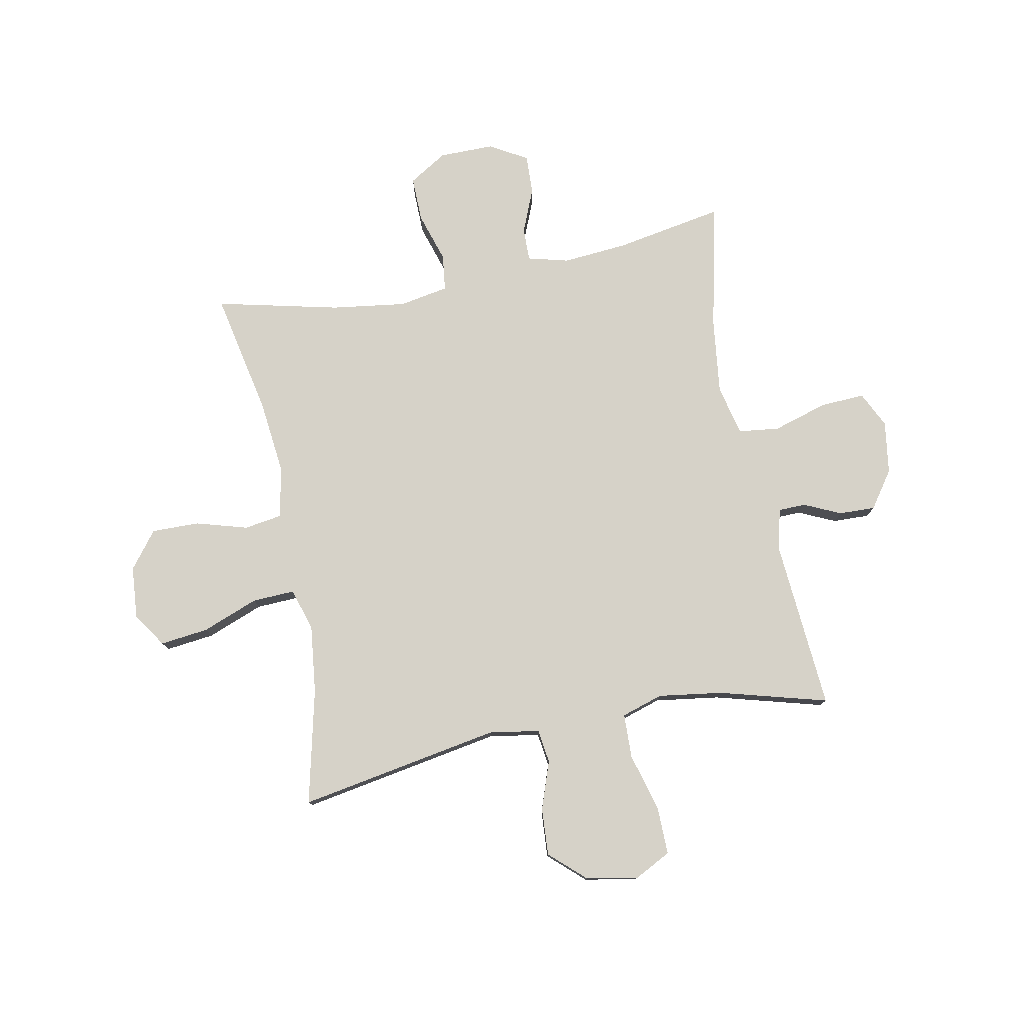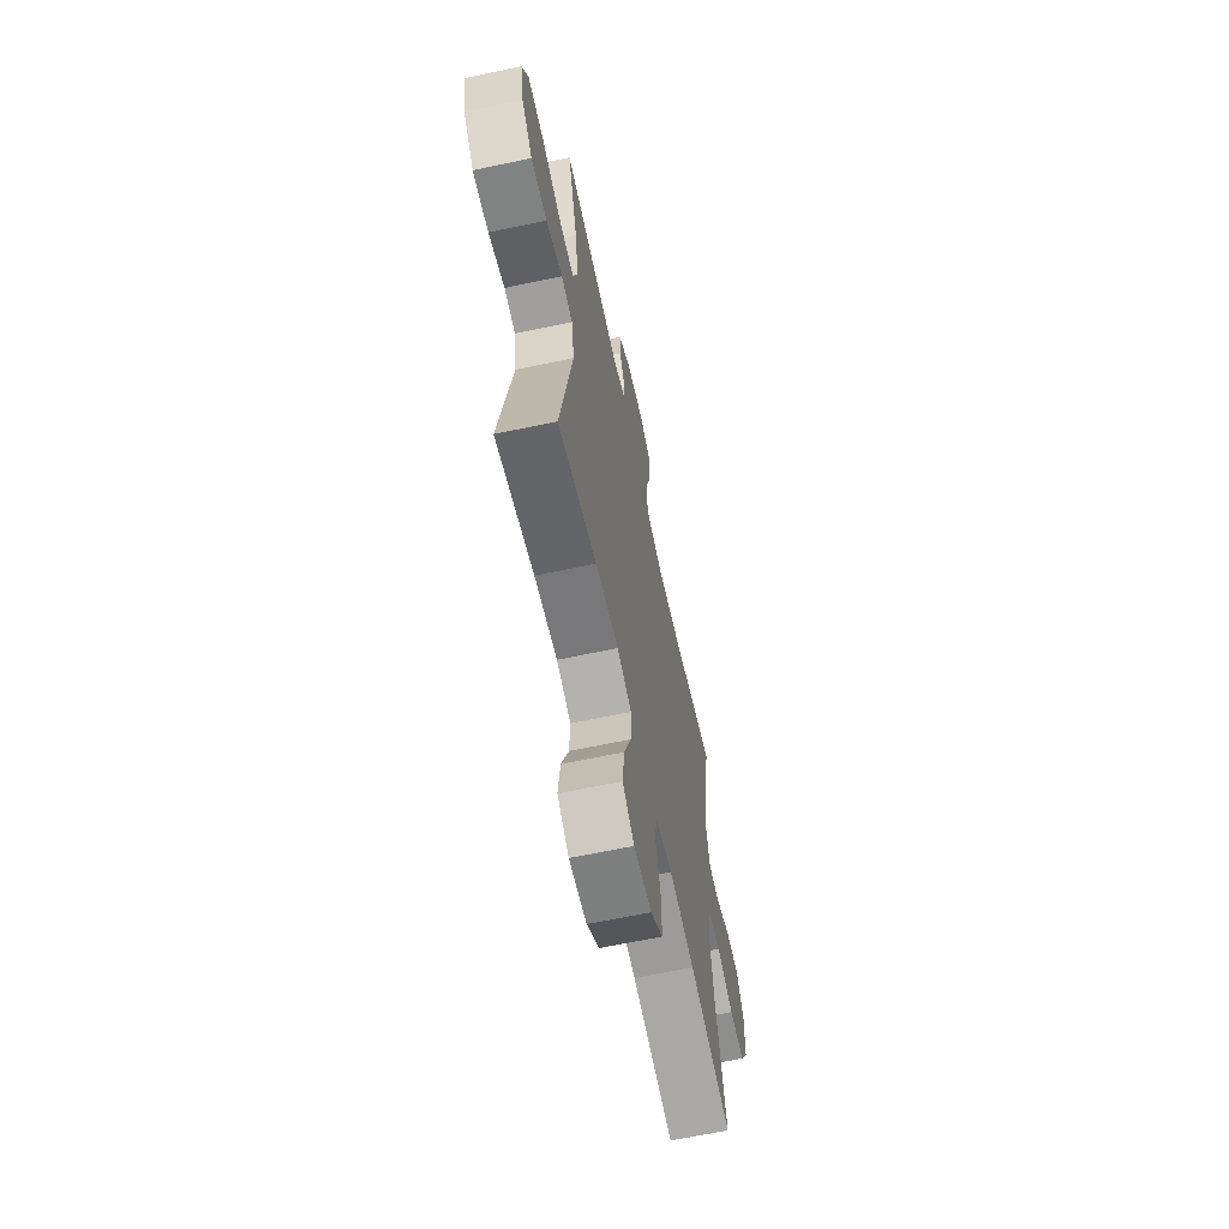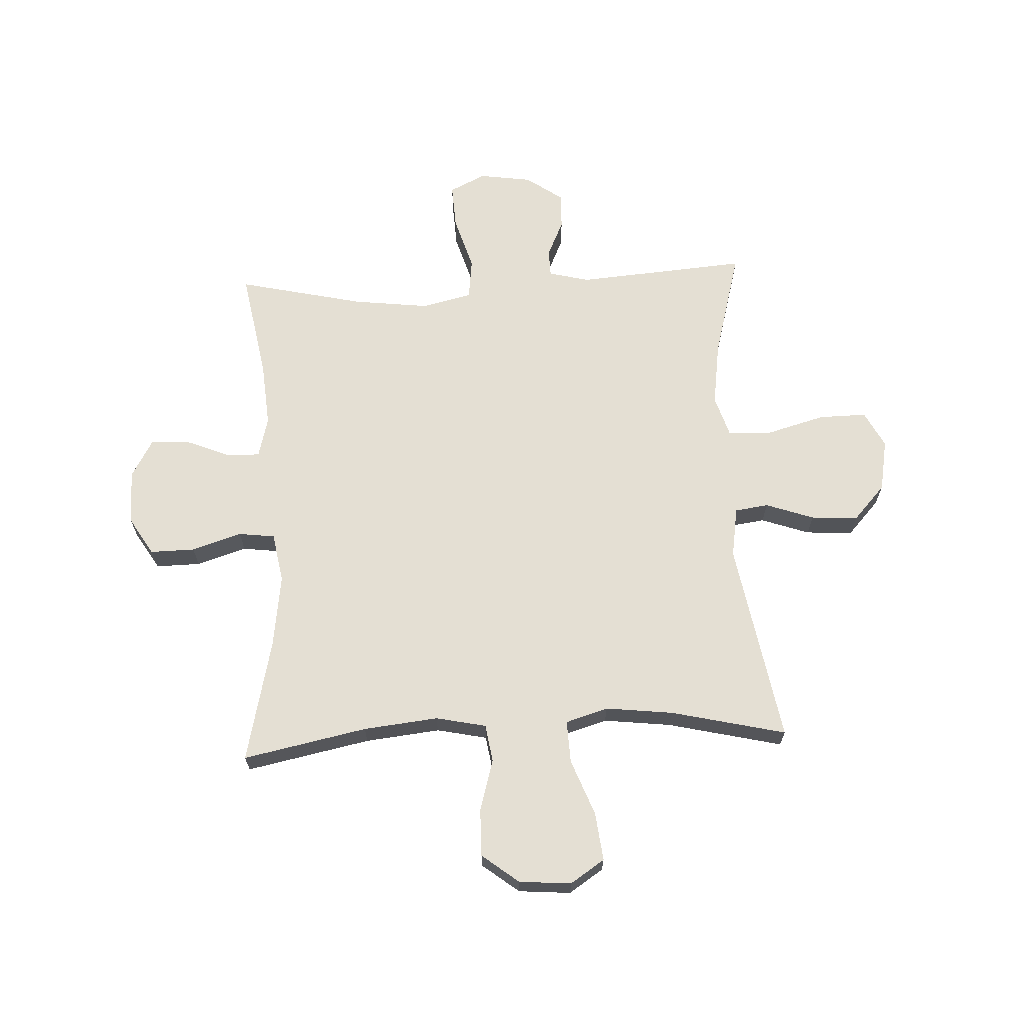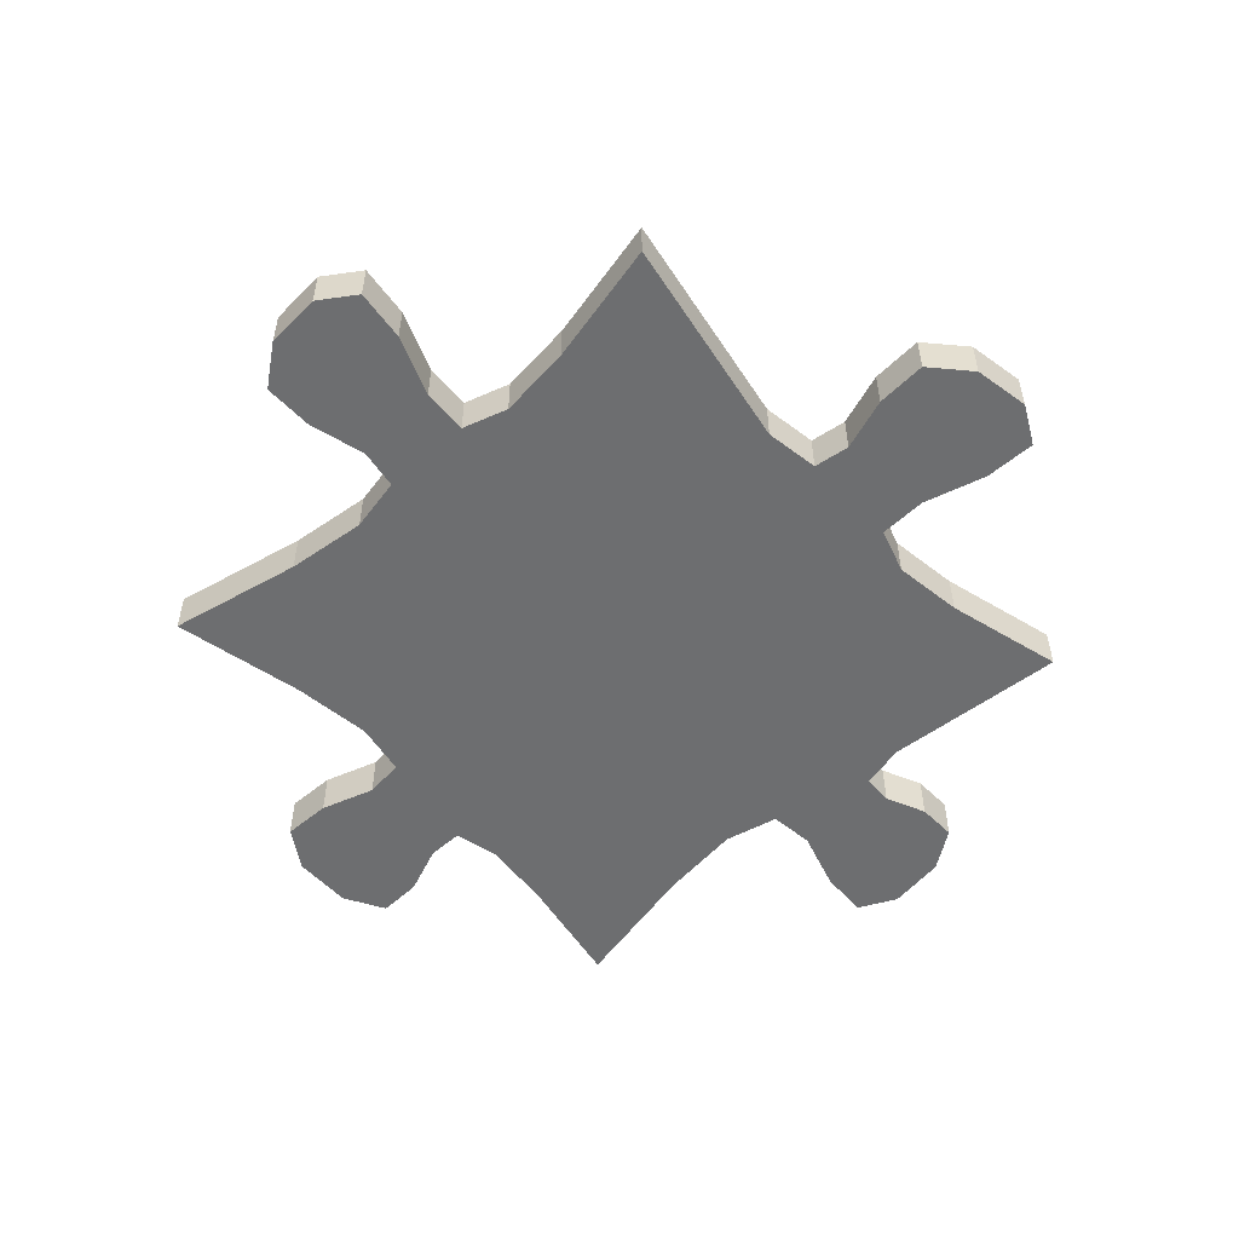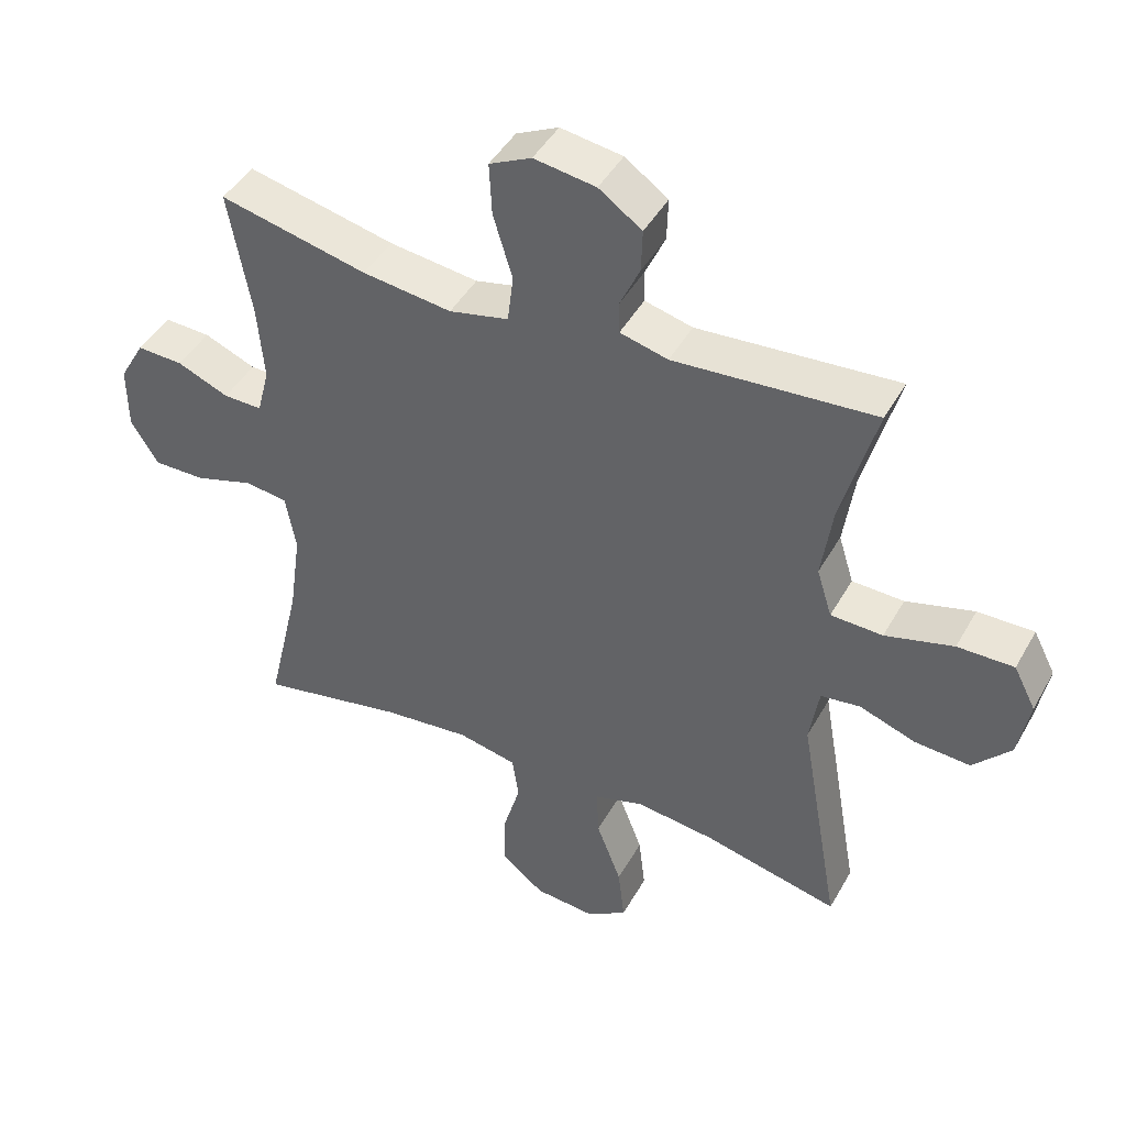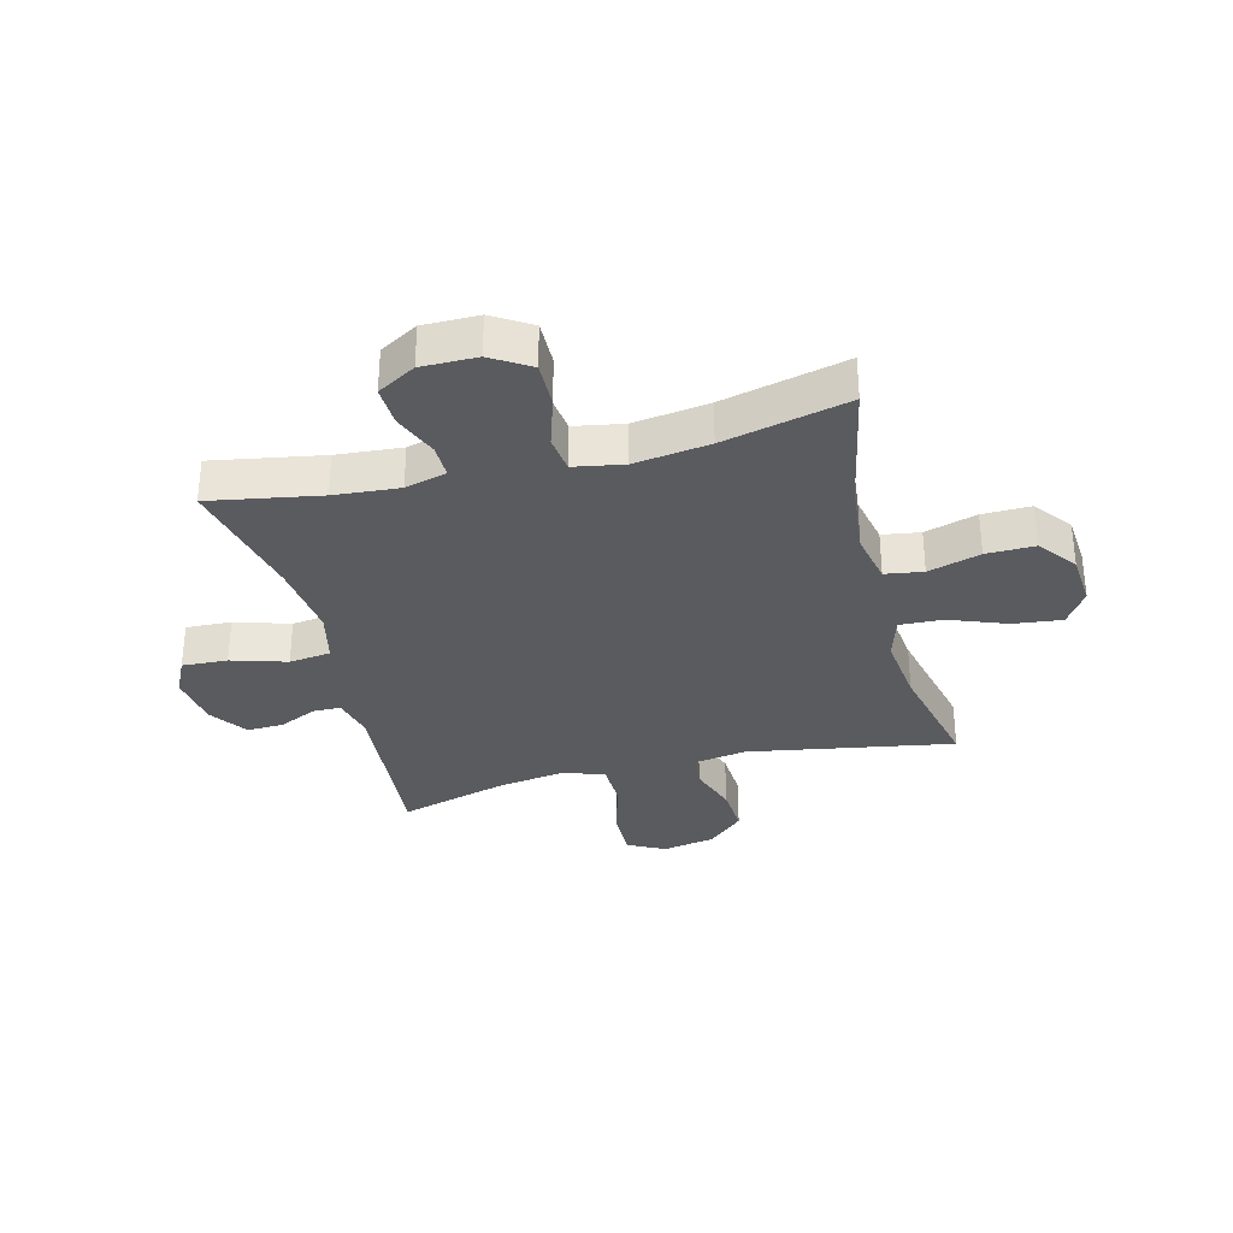
<metadata>
{"format":"obj","ext":"obj","renderer":"f3d","projection":"perspective","resolution":1024,"background":"white","views":[{"elev":78.2,"azim":-101.1,"up":"+Y"},{"elev":-64.1,"azim":-77.9,"up":"+Z"},{"elev":66.7,"azim":177.2,"up":"+Y"},{"elev":-54.3,"azim":-137.9,"up":"+Y"},{"elev":44.6,"azim":-152.3,"up":"+Z"},{"elev":-33.0,"azim":104.3,"up":"+Y"}]}
</metadata>
<code>
o path4362
v -0.2878 0.0375 -0.4556
v -0.1662 0.0375 -0.4411
v -0.08995 0.0375 -0.4641
v -0.09306 0.0375 -0.5399
v -0.1314 0.0375 -0.6406
v -0.1414 0.0375 -0.7271
v -0.07998 0.0375 -0.7677
v 0.01355 0.0375 -0.76
v 0.07935 0.0375 -0.7087
v 0.07793 0.0375 -0.6232
v 0.05122 0.0375 -0.5309
v 0.06153 0.0375 -0.4639
v 0.1516 0.0375 -0.4447
v 0.2857 0.0375 -0.459
v 0.5081 0.0375 -0.504
v 0.4567 0.0375 -0.2834
v 0.4383 0.0375 -0.1507
v 0.454 0.0375 -0.06245
v 0.519 0.0375 -0.05409
v 0.6086 0.0375 -0.08209
v 0.6886 0.0375 -0.08328
v 0.7305 0.0375 -0.01502
v 0.7308 0.0375 0.08301
v 0.6921 0.0375 0.1505
v 0.6213 0.0375 0.1476
v 0.5422 0.0375 0.115
v 0.4831 0.0375 0.114
v 0.4641 0.0375 0.1872
v 0.4736 0.0375 0.3029
v 0.5081 0.0375 0.4979
v 0.282 0.0375 0.4465
v 0.1458 0.0375 0.4298
v 0.05509 0.0375 0.4506
v 0.04618 0.0375 0.5243
v 0.07554 0.0375 0.6215
v 0.07961 0.0375 0.7016
v 0.01522 0.0375 0.7328
v -0.07926 0.0375 0.7189
v -0.1451 0.0375 0.6727
v -0.1431 0.0375 0.6078
v -0.113 0.0375 0.5417
v -0.1139 0.0375 0.4928
v -0.1871 0.0375 0.4743
v -0.4936 0.0375 0.4979
v -0.4405 0.0375 0.3046
v -0.4239 0.0375 0.1893
v -0.4471 0.0375 0.1147
v -0.5265 0.0375 0.1122
v -0.6307 0.0375 0.1409
v -0.7168 0.0375 0.1423
v -0.7506 0.0375 0.07699
v -0.7334 0.0375 -0.01619
v -0.6759 0.0375 -0.07906
v -0.5914 0.0375 -0.07371
v -0.505 0.0375 -0.04339
v -0.4448 0.0375 -0.05162
v -0.4301 0.0375 -0.142
v -0.4936 0.0375 -0.504
v -0.2878 -0.0375 -0.4556
v -0.1662 -0.0375 -0.4411
v -0.08995 -0.0375 -0.4641
v -0.09306 -0.0375 -0.5399
v -0.1314 -0.0375 -0.6406
v -0.1414 -0.0375 -0.7271
v -0.07998 -0.0375 -0.7677
v 0.01355 -0.0375 -0.76
v 0.07935 -0.0375 -0.7087
v 0.07793 -0.0375 -0.6232
v 0.05122 -0.0375 -0.5309
v 0.06153 -0.0375 -0.4639
v 0.1516 -0.0375 -0.4447
v 0.2857 -0.0375 -0.459
v 0.5081 -0.0375 -0.504
v 0.4567 -0.0375 -0.2834
v 0.4383 -0.0375 -0.1507
v 0.454 -0.0375 -0.06245
v 0.519 -0.0375 -0.05409
v 0.6086 -0.0375 -0.08209
v 0.6886 -0.0375 -0.08328
v 0.7305 -0.0375 -0.01502
v 0.7308 -0.0375 0.08301
v 0.6921 -0.0375 0.1505
v 0.6213 -0.0375 0.1476
v 0.5422 -0.0375 0.115
v 0.4831 -0.0375 0.114
v 0.4641 -0.0375 0.1872
v 0.4736 -0.0375 0.3029
v 0.5081 -0.0375 0.4979
v 0.282 -0.0375 0.4465
v 0.1458 -0.0375 0.4298
v 0.05509 -0.0375 0.4506
v 0.04618 -0.0375 0.5243
v 0.07554 -0.0375 0.6215
v 0.07961 -0.0375 0.7016
v 0.01522 -0.0375 0.7328
v -0.07926 -0.0375 0.7189
v -0.1451 -0.0375 0.6727
v -0.1431 -0.0375 0.6078
v -0.113 -0.0375 0.5417
v -0.1139 -0.0375 0.4928
v -0.1871 -0.0375 0.4743
v -0.4936 -0.0375 0.4979
v -0.4405 -0.0375 0.3046
v -0.4239 -0.0375 0.1893
v -0.4471 -0.0375 0.1147
v -0.5265 -0.0375 0.1122
v -0.6307 -0.0375 0.1409
v -0.7168 -0.0375 0.1423
v -0.7506 -0.0375 0.07699
v -0.7334 -0.0375 -0.01619
v -0.6759 -0.0375 -0.07906
v -0.5914 -0.0375 -0.07371
v -0.505 -0.0375 -0.04339
v -0.4448 -0.0375 -0.05162
v -0.4301 -0.0375 -0.142
v -0.4936 -0.0375 -0.504
v -0.7168 0.0375 0.1423
v -0.7168 0.0375 0.1423
v -0.7506 0.0375 0.07699
v -0.7334 0.0375 -0.01619
v -0.6759 0.0375 -0.07906
v -0.6307 0.0375 0.1409
v -0.5914 0.0375 -0.07371
v -0.5265 0.0375 0.1122
v -0.505 0.0375 -0.04339
v -0.4471 0.0375 0.1147
v -0.4471 0.0375 0.1147
v -0.4448 0.0375 -0.05162
v -0.4448 0.0375 -0.05162
v -0.4936 0.0375 0.4979
v -0.4936 0.0375 0.4979
v -0.4405 0.0375 0.3046
v -0.4239 0.0375 0.1893
v -0.4301 0.0375 -0.142
v -0.4936 0.0375 -0.504
v -0.4936 0.0375 -0.504
v -0.2878 0.0375 -0.4556
v -0.1871 0.0375 0.4743
v -0.1662 0.0375 -0.4411
v -0.1139 0.0375 0.4928
v -0.1139 0.0375 0.4928
v -0.08995 0.0375 -0.4641
v -0.08995 0.0375 -0.4641
v -0.07926 0.0375 0.7189
v -0.1451 0.0375 0.6727
v -0.1431 0.0375 0.6078
v -0.113 0.0375 0.5417
v -0.1314 0.0375 -0.6406
v -0.1414 0.0375 -0.7271
v -0.1414 0.0375 -0.7271
v -0.07998 0.0375 -0.7677
v -0.09306 0.0375 -0.5399
v 0.01355 0.0375 -0.76
v 0.01522 0.0375 0.7328
v 0.07935 0.0375 -0.7087
v 0.07961 0.0375 0.7016
v 0.07961 0.0375 0.7016
v 0.07554 0.0375 0.6215
v 0.04618 0.0375 0.5243
v 0.05509 0.0375 0.4506
v 0.05509 0.0375 0.4506
v 0.05122 0.0375 -0.5309
v 0.06153 0.0375 -0.4639
v 0.06153 0.0375 -0.4639
v 0.07793 0.0375 -0.6232
v 0.1458 0.0375 0.4298
v 0.1516 0.0375 -0.4447
v 0.282 0.0375 0.4465
v 0.2857 0.0375 -0.459
v 0.5081 0.0375 0.4979
v 0.5081 0.0375 0.4979
v 0.4641 0.0375 0.1872
v 0.4736 0.0375 0.3029
v 0.4383 0.0375 -0.1507
v 0.454 0.0375 -0.06245
v 0.454 0.0375 -0.06245
v 0.4567 0.0375 -0.2834
v 0.519 0.0375 -0.05409
v 0.4831 0.0375 0.114
v 0.4831 0.0375 0.114
v 0.5081 0.0375 -0.504
v 0.5081 0.0375 -0.504
v 0.5422 0.0375 0.115
v 0.6086 0.0375 -0.08209
v 0.6213 0.0375 0.1476
v 0.6886 0.0375 -0.08328
v 0.6921 0.0375 0.1505
v 0.6921 0.0375 0.1505
v 0.7305 0.0375 -0.01502
v 0.7308 0.0375 0.08301
v -0.7168 -0.0375 0.1423
v -0.7168 -0.0375 0.1423
v -0.7506 -0.0375 0.07699
v -0.7334 -0.0375 -0.01619
v -0.6759 -0.0375 -0.07906
v -0.6307 -0.0375 0.1409
v -0.5914 -0.0375 -0.07371
v -0.5265 -0.0375 0.1122
v -0.505 -0.0375 -0.04339
v -0.4471 -0.0375 0.1147
v -0.4471 -0.0375 0.1147
v -0.4448 -0.0375 -0.05162
v -0.4448 -0.0375 -0.05162
v -0.4936 -0.0375 0.4979
v -0.4936 -0.0375 0.4979
v -0.4405 -0.0375 0.3046
v -0.4239 -0.0375 0.1893
v -0.4301 -0.0375 -0.142
v -0.4936 -0.0375 -0.504
v -0.4936 -0.0375 -0.504
v -0.2878 -0.0375 -0.4556
v -0.1871 -0.0375 0.4743
v -0.1662 -0.0375 -0.4411
v -0.1139 -0.0375 0.4928
v -0.1139 -0.0375 0.4928
v -0.08995 -0.0375 -0.4641
v -0.08995 -0.0375 -0.4641
v -0.07926 -0.0375 0.7189
v -0.1451 -0.0375 0.6727
v -0.1431 -0.0375 0.6078
v -0.113 -0.0375 0.5417
v -0.1314 -0.0375 -0.6406
v -0.1414 -0.0375 -0.7271
v -0.1414 -0.0375 -0.7271
v -0.07998 -0.0375 -0.7677
v -0.09306 -0.0375 -0.5399
v 0.01355 -0.0375 -0.76
v 0.01522 -0.0375 0.7328
v 0.07935 -0.0375 -0.7087
v 0.07961 -0.0375 0.7016
v 0.07961 -0.0375 0.7016
v 0.07554 -0.0375 0.6215
v 0.04618 -0.0375 0.5243
v 0.05509 -0.0375 0.4506
v 0.05509 -0.0375 0.4506
v 0.05122 -0.0375 -0.5309
v 0.06153 -0.0375 -0.4639
v 0.06153 -0.0375 -0.4639
v 0.07793 -0.0375 -0.6232
v 0.1458 -0.0375 0.4298
v 0.1516 -0.0375 -0.4447
v 0.282 -0.0375 0.4465
v 0.2857 -0.0375 -0.459
v 0.5081 -0.0375 0.4979
v 0.5081 -0.0375 0.4979
v 0.4641 -0.0375 0.1872
v 0.4736 -0.0375 0.3029
v 0.4383 -0.0375 -0.1507
v 0.454 -0.0375 -0.06245
v 0.454 -0.0375 -0.06245
v 0.4567 -0.0375 -0.2834
v 0.519 -0.0375 -0.05409
v 0.4831 -0.0375 0.114
v 0.4831 -0.0375 0.114
v 0.5081 -0.0375 -0.504
v 0.5081 -0.0375 -0.504
v 0.5422 -0.0375 0.115
v 0.6086 -0.0375 -0.08209
v 0.6213 -0.0375 0.1476
v 0.6886 -0.0375 -0.08328
v 0.6921 -0.0375 0.1505
v 0.6921 -0.0375 0.1505
v 0.7305 -0.0375 -0.01502
v 0.7308 -0.0375 0.08301
f 199 198 197
f 251 243 255
f 258 263 259
f 219 220 218
f 225 222 223
f 242 247 244
f 248 241 243
f 207 200 202
f 233 214 234
f 212 207 234
f 236 216 226
f 220 232 218
f 198 199 200
f 191 193 196
f 230 228 232
f 228 218 232
f 259 263 264
f 253 252 257
f 212 234 214
f 249 237 241
f 237 216 236
f 193 194 196
f 240 202 249
f 253 249 252
f 211 208 209
f 237 208 213
f 226 222 239
f 227 222 225
f 239 222 227
f 202 234 207
f 202 208 237
f 197 194 195
f 213 208 211
f 234 202 240
f 246 249 253
f 236 226 239
f 257 258 259
f 248 243 251
f 249 202 237
f 259 264 261
f 196 197 198
f 232 220 221
f 240 246 242
f 258 257 252
f 206 212 204
f 263 258 260
f 249 241 248
f 221 214 233
f 232 221 233
f 194 197 196
f 239 227 229
f 207 212 206
f 202 200 199
f 237 213 216
f 242 246 247
f 240 249 246
f 118 51 109 192
f 51 52 110 109
f 52 53 111 110
f 49 50 108 107
f 53 54 112 111
f 48 49 107 106
f 54 55 113 112
f 127 48 106 201
f 55 129 203 113
f 131 45 103 205
f 46 47 105 104
f 57 136 210 115
f 56 57 115 114
f 45 46 104 103
f 58 1 59 116
f 43 44 102 101
f 1 2 60 59
f 141 43 101 215
f 2 143 217 60
f 38 39 97 96
f 39 40 98 97
f 40 41 99 98
f 5 150 224 63
f 6 7 65 64
f 4 5 63 62
f 41 42 100 99
f 3 4 62 61
f 7 8 66 65
f 37 38 96 95
f 8 9 67 66
f 157 37 95 231
f 35 36 94 93
f 34 35 93 92
f 161 34 92 235
f 11 164 238 69
f 10 11 69 68
f 9 10 68 67
f 32 33 91 90
f 12 13 71 70
f 31 32 90 89
f 13 14 72 71
f 171 31 89 245
f 28 29 87 86
f 17 176 250 75
f 16 17 75 74
f 18 19 77 76
f 180 28 86 254
f 182 16 74 256
f 14 15 73 72
f 26 27 85 84
f 29 30 88 87
f 19 20 78 77
f 25 26 84 83
f 20 21 79 78
f 188 25 83 262
f 21 22 80 79
f 23 24 82 81
f 22 23 81 80
f 125 123 124
f 177 181 169
f 184 185 189
f 145 144 146
f 151 149 148
f 168 170 173
f 174 169 167
f 133 128 126
f 159 160 140
f 138 160 133
f 162 152 142
f 146 144 158
f 124 126 125
f 117 122 119
f 156 158 154
f 154 158 144
f 185 190 189
f 179 183 178
f 138 140 160
f 175 167 163
f 163 162 142
f 119 122 120
f 166 175 128
f 179 178 175
f 137 135 134
f 163 139 134
f 152 165 148
f 153 151 148
f 165 153 148
f 128 133 160
f 128 163 134
f 123 121 120
f 139 137 134
f 160 166 128
f 172 179 175
f 162 165 152
f 183 185 184
f 174 177 169
f 175 163 128
f 185 187 190
f 122 124 123
f 158 147 146
f 166 168 172
f 184 178 183
f 132 130 138
f 189 186 184
f 175 174 167
f 147 159 140
f 158 159 147
f 120 122 123
f 165 155 153
f 133 132 138
f 128 125 126
f 163 142 139
f 168 173 172
f 166 172 175

</code>
